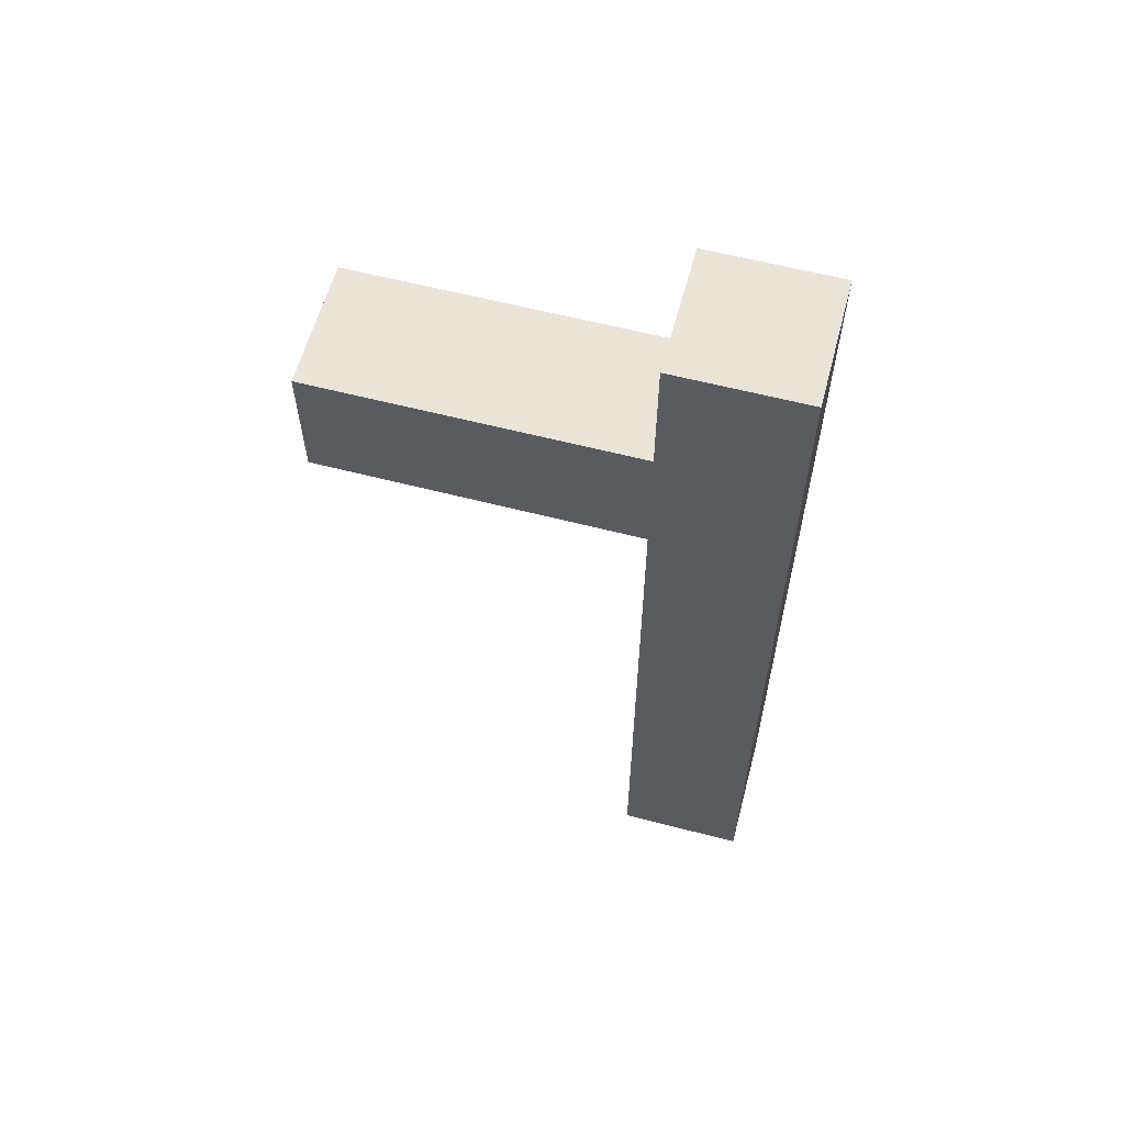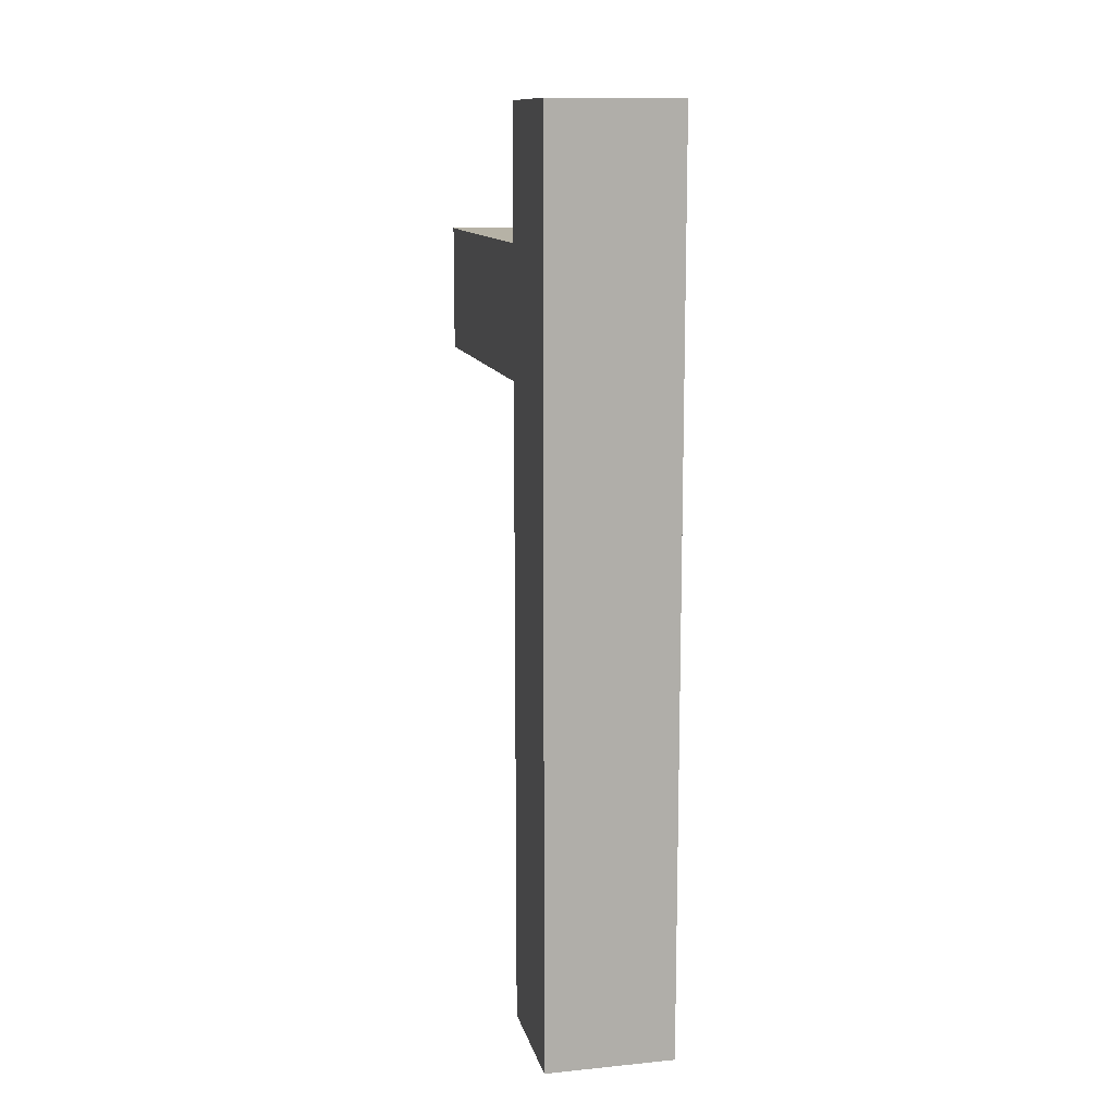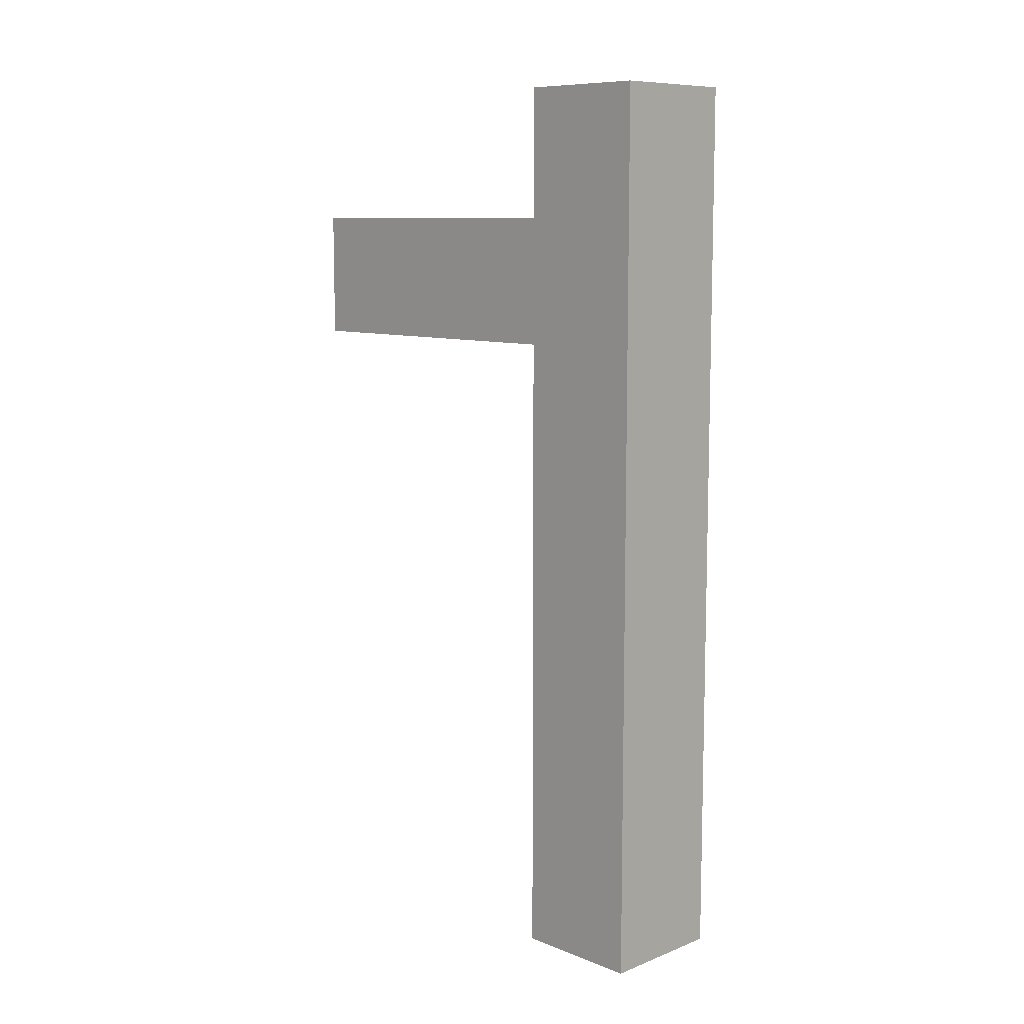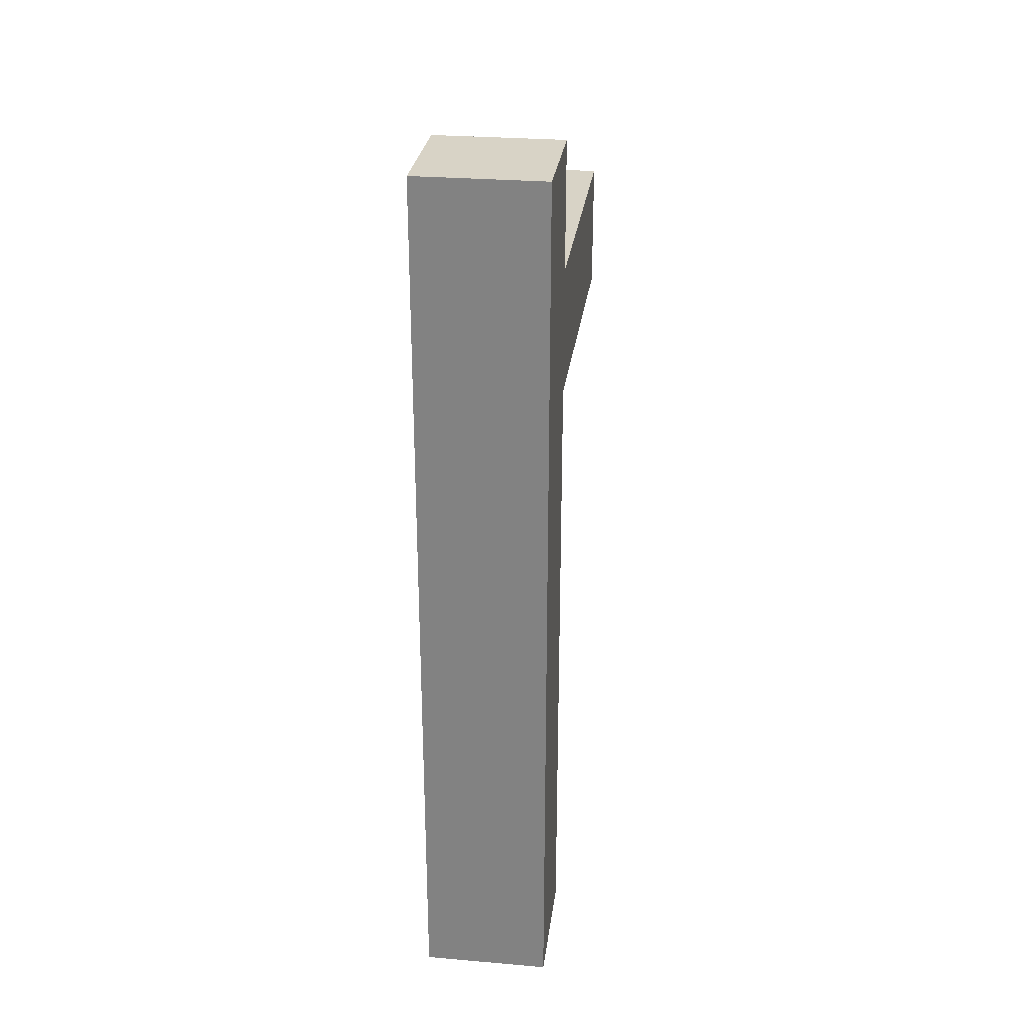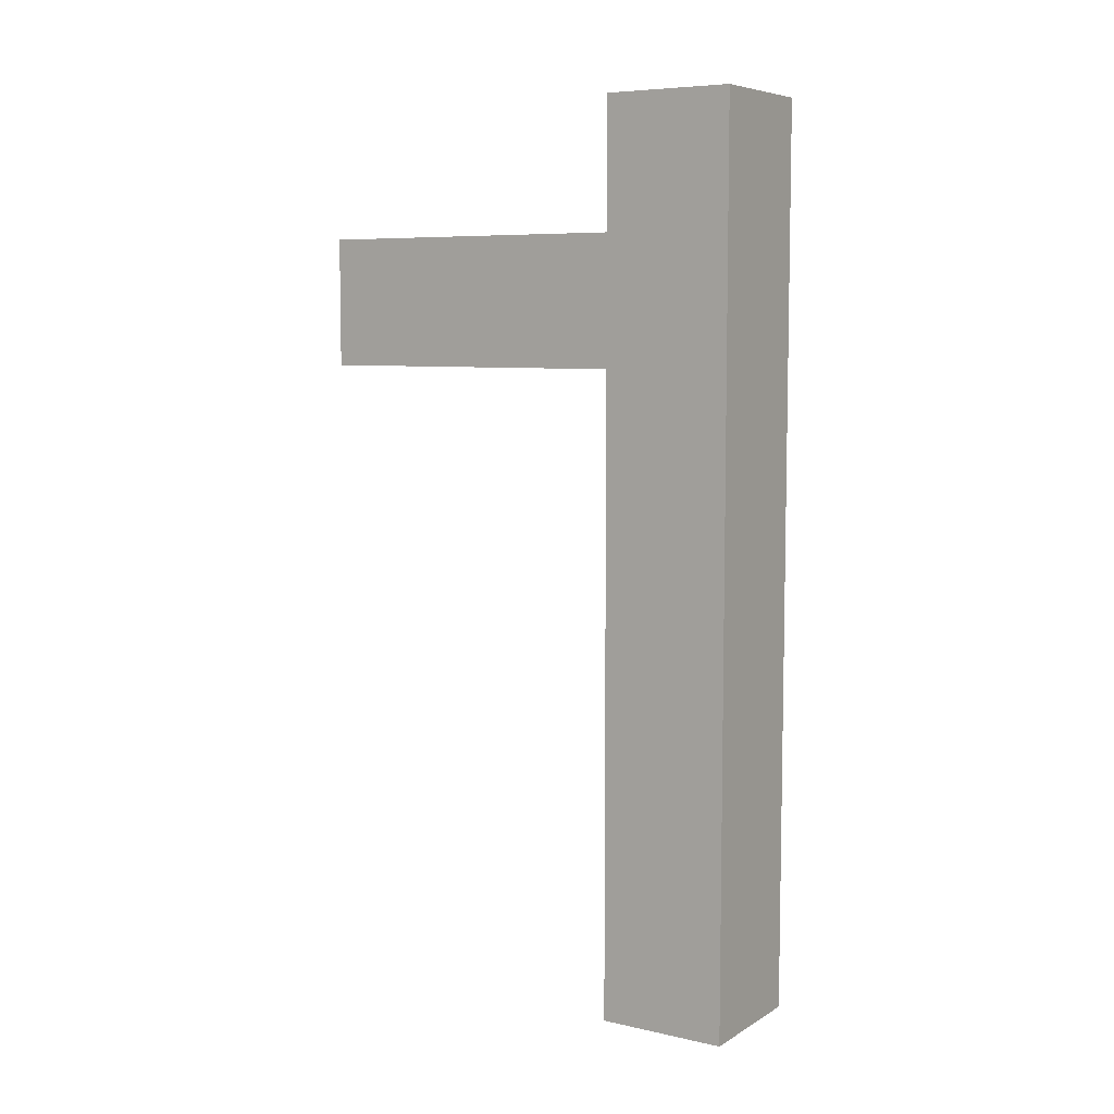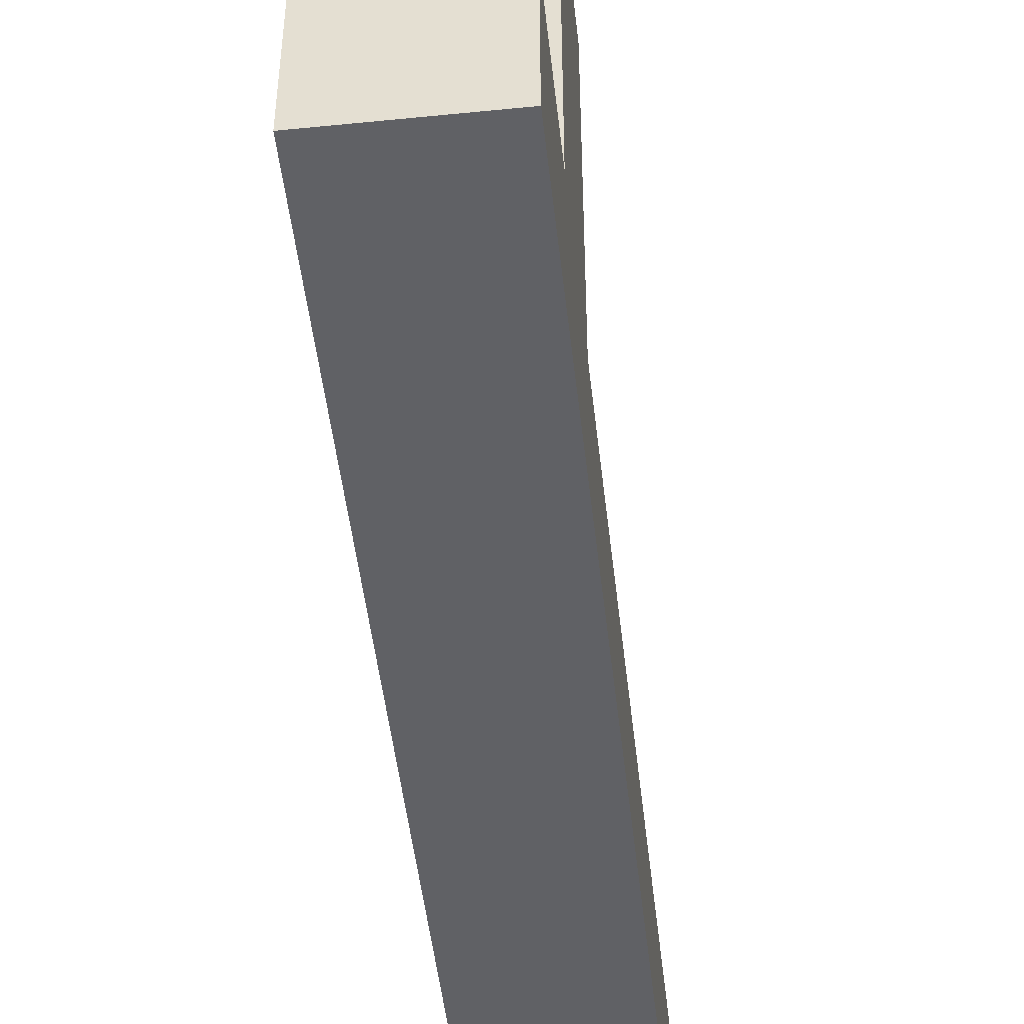
<metadata>
{"format":"obj","ext":"obj","renderer":"f3d","projection":"perspective","resolution":1024,"background":"white","views":[{"elev":60.1,"azim":104.9,"up":"+Y"},{"elev":12.2,"azim":167.1,"up":"+Y"},{"elev":9.4,"azim":135.3,"up":"+Y"},{"elev":28.1,"azim":-172.6,"up":"+Y"},{"elev":7.0,"azim":122.5,"up":"+Y"},{"elev":-48.7,"azim":-173.6,"up":"+Z"}]}
</metadata>
<code>
o
v -0.3 0 0
v -0.3 0 -0.2
v -0.3 1 0.5
v -0.3 1 0
v -0.3 1.2 0.5
v -0.3 1.2 0
v -0.3 1.4 0
v -0.3 1.4 -0.2
v -0.1 0 0
v -0.1 0 -0.2
v -0.1 1 0.5
v -0.1 1 0
v -0.1 1.2 0.5
v -0.1 1.2 0
v -0.1 1.4 0
v -0.1 1.4 -0.2
v -0.3 1 0.5
v -0.3 1.2 0.5
v -0.1 1 0.5
v -0.1 1.2 0.5
v -0.3 0 0
v -0.3 1 0
v -0.3 1.2 0
v -0.3 1.4 0
v -0.1 0 0
v -0.1 1 0
v -0.1 1.2 0
v -0.1 1.4 0
v -0.3 0 -0.2
v -0.3 1.4 -0.2
v -0.1 0 -0.2
v -0.1 1.4 -0.2
v -0.3 0 0
v -0.1 0 0
v -0.3 0 -0.2
v -0.1 0 -0.2
v -0.3 1 0.5
v -0.1 1 0.5
v -0.3 1 0
v -0.1 1 0
v -0.3 1.2 0.5
v -0.1 1.2 0.5
v -0.3 1.2 0
v -0.1 1.2 0
v -0.3 1.4 0
v -0.1 1.4 0
v -0.3 1.4 -0.2
v -0.1 1.4 -0.2
f 4 2 1
f 5 4 3
f 6 2 4
f 6 4 5
f 7 2 6
f 8 2 7
f 9 10 12
f 11 12 13
f 12 10 14
f 13 12 14
f 14 10 15
f 15 10 16
f 19 18 17
f 20 18 19
f 25 22 21
f 26 22 25
f 27 24 23
f 28 24 27
f 29 30 31
f 31 30 32
f 35 34 33
f 36 34 35
f 39 38 37
f 40 38 39
f 41 42 43
f 43 42 44
f 45 46 47
f 47 46 48

</code>
